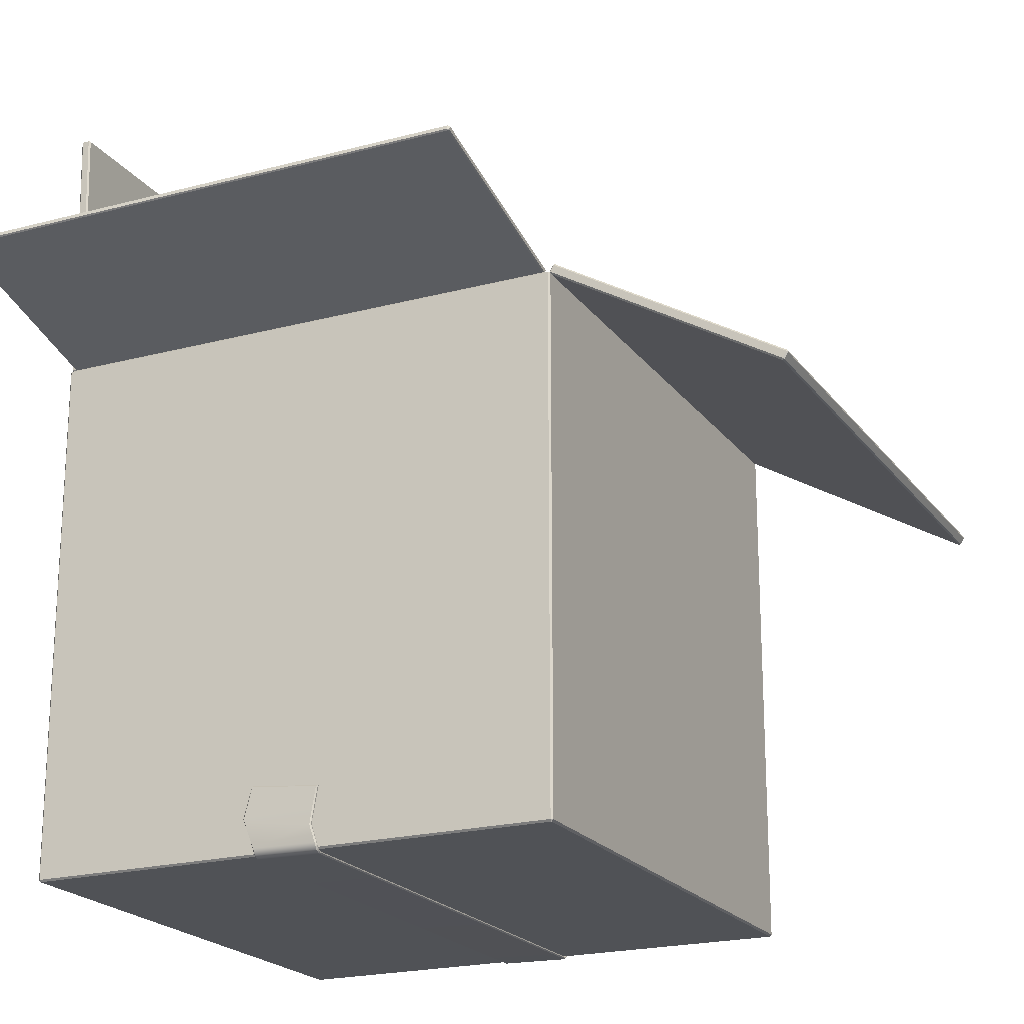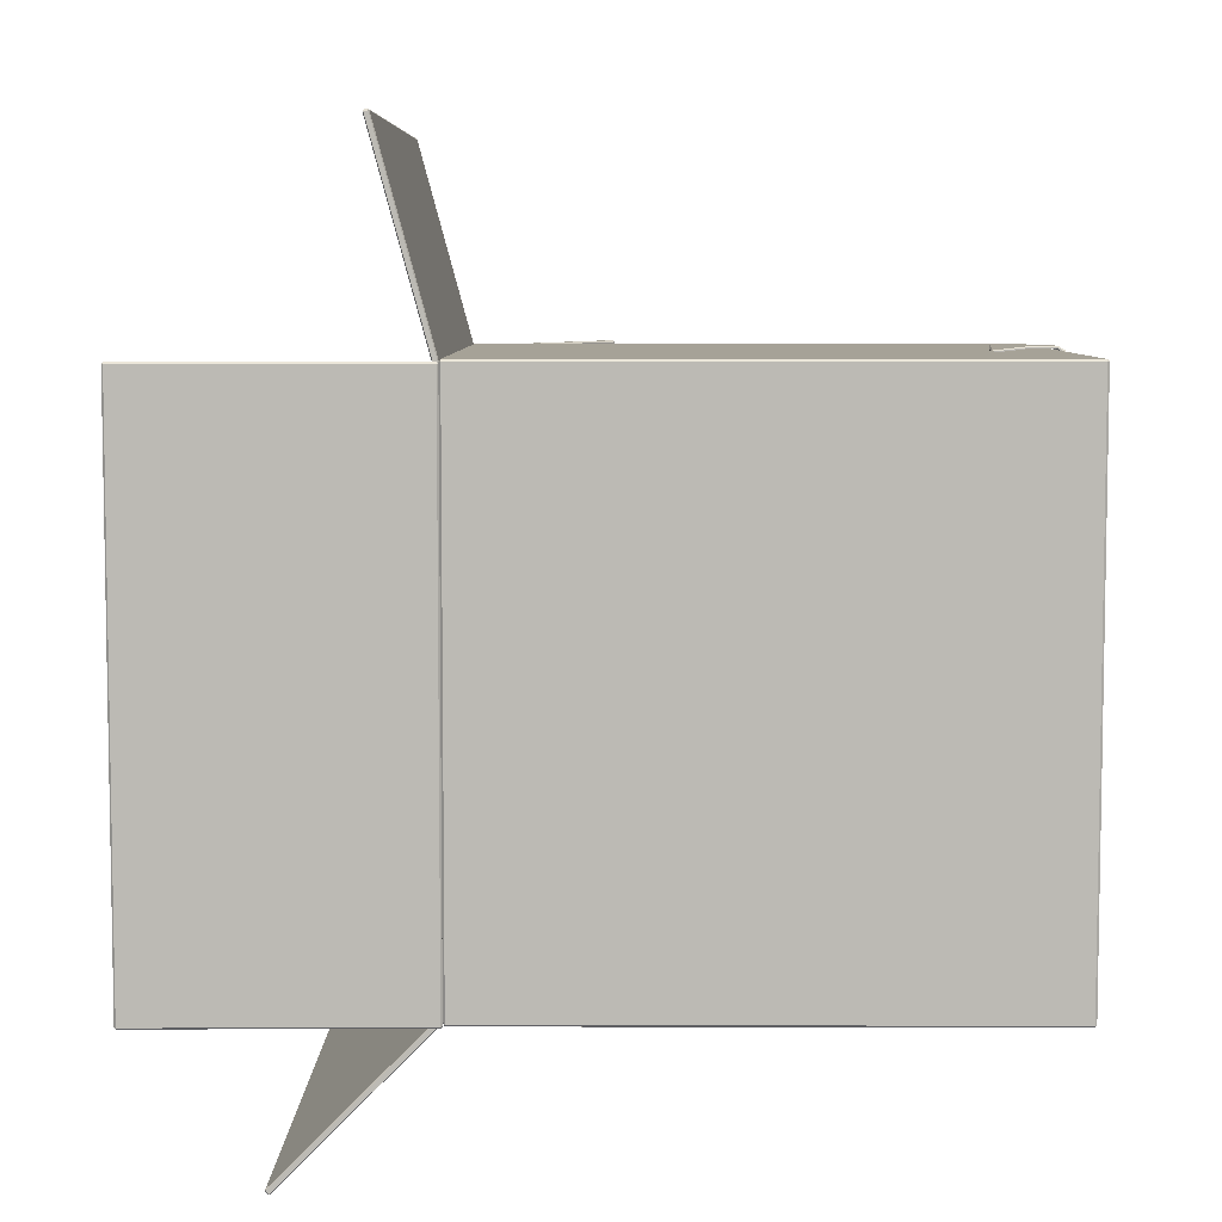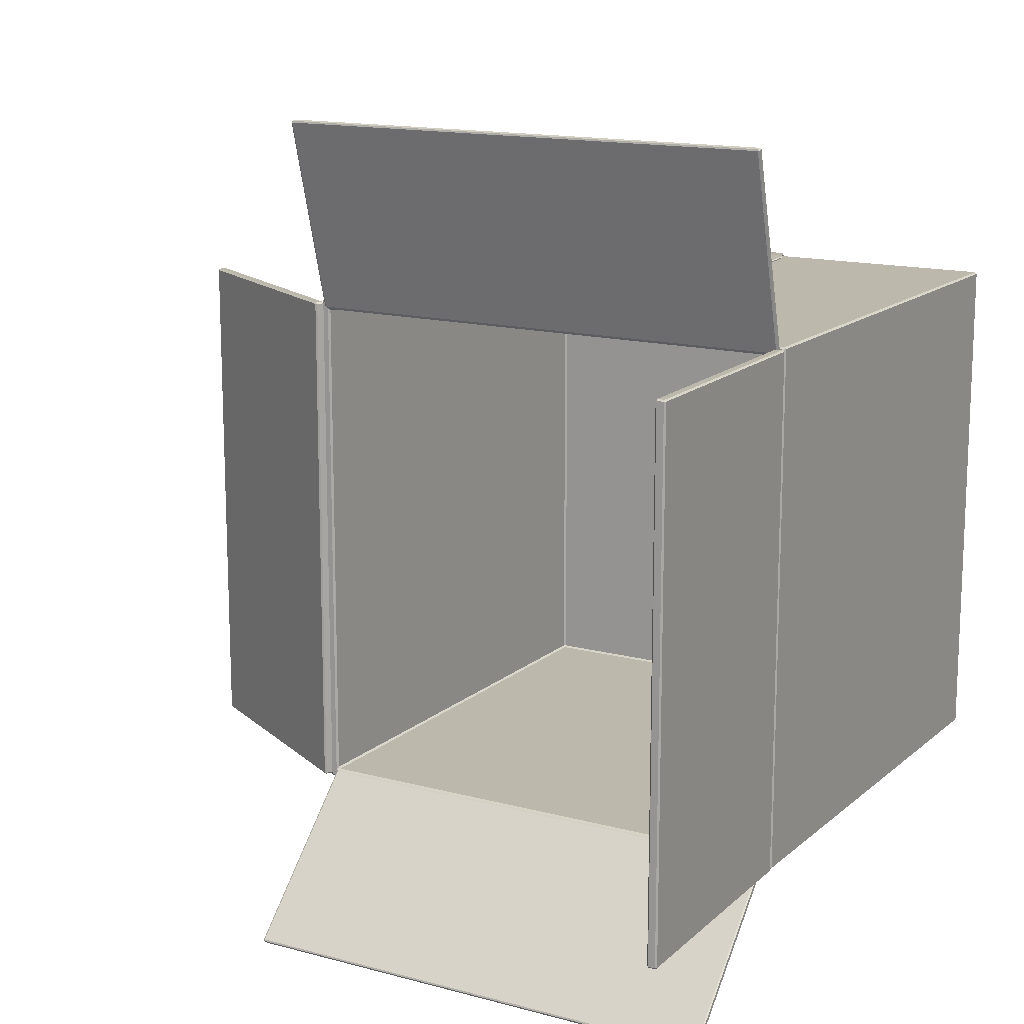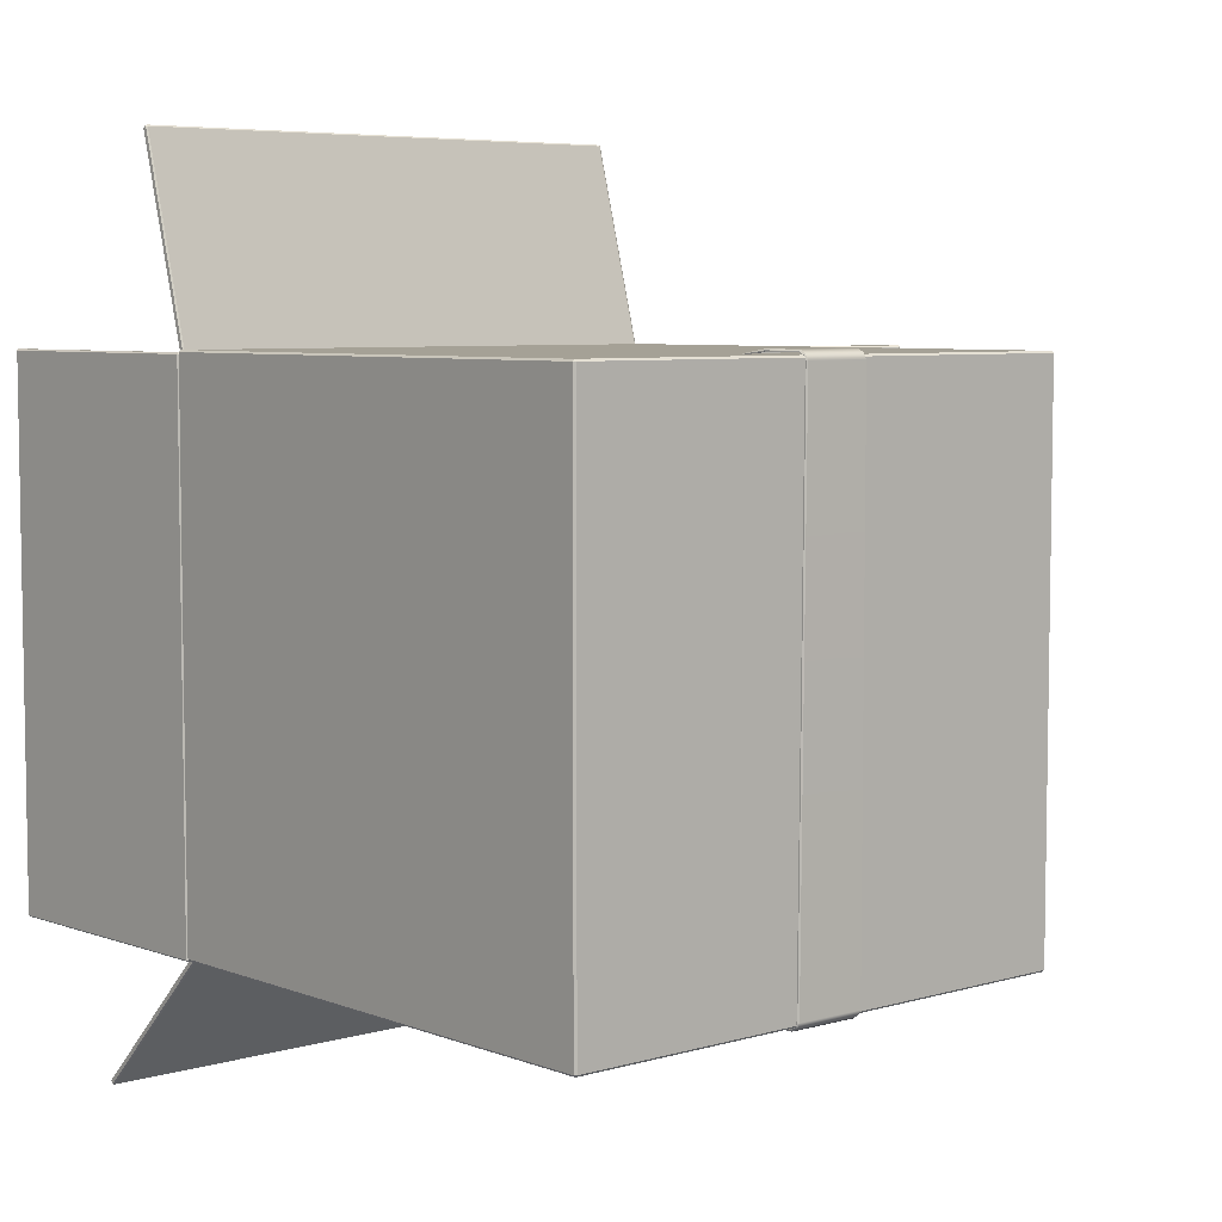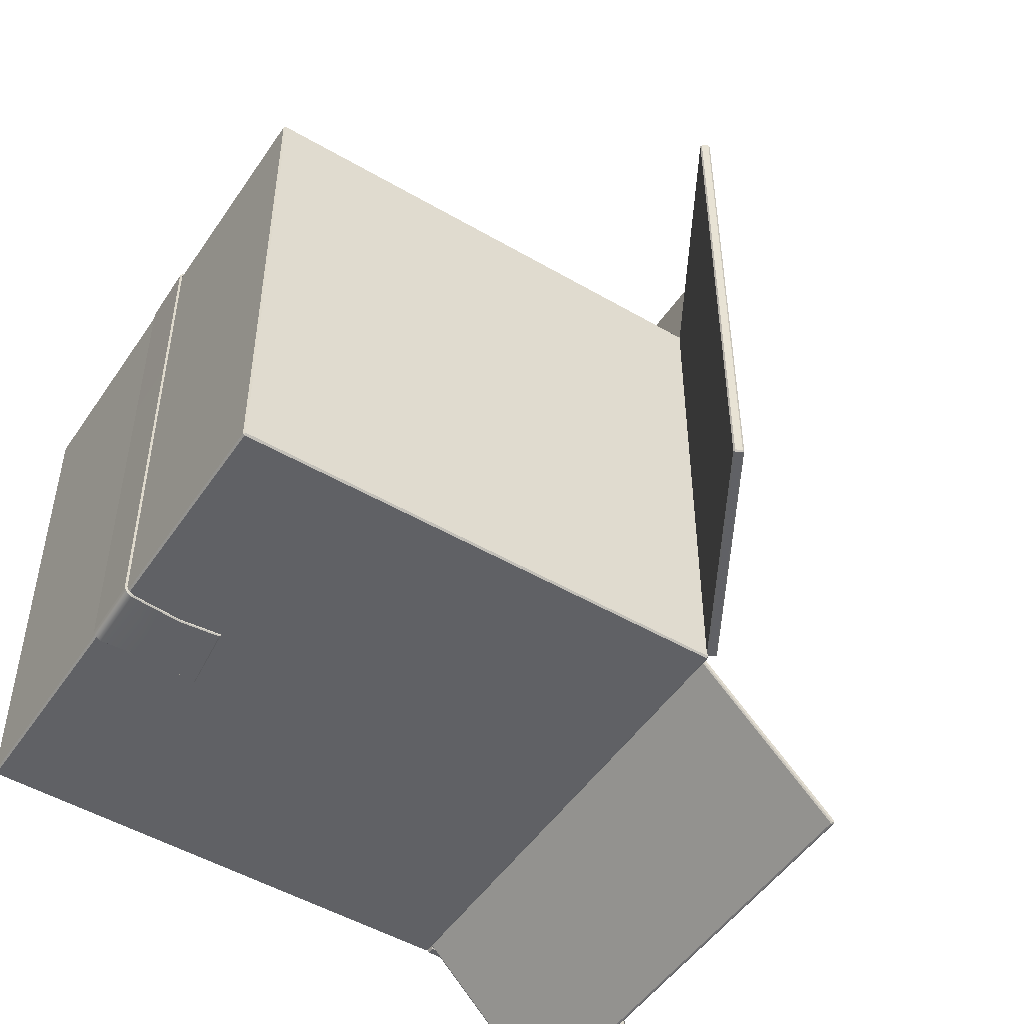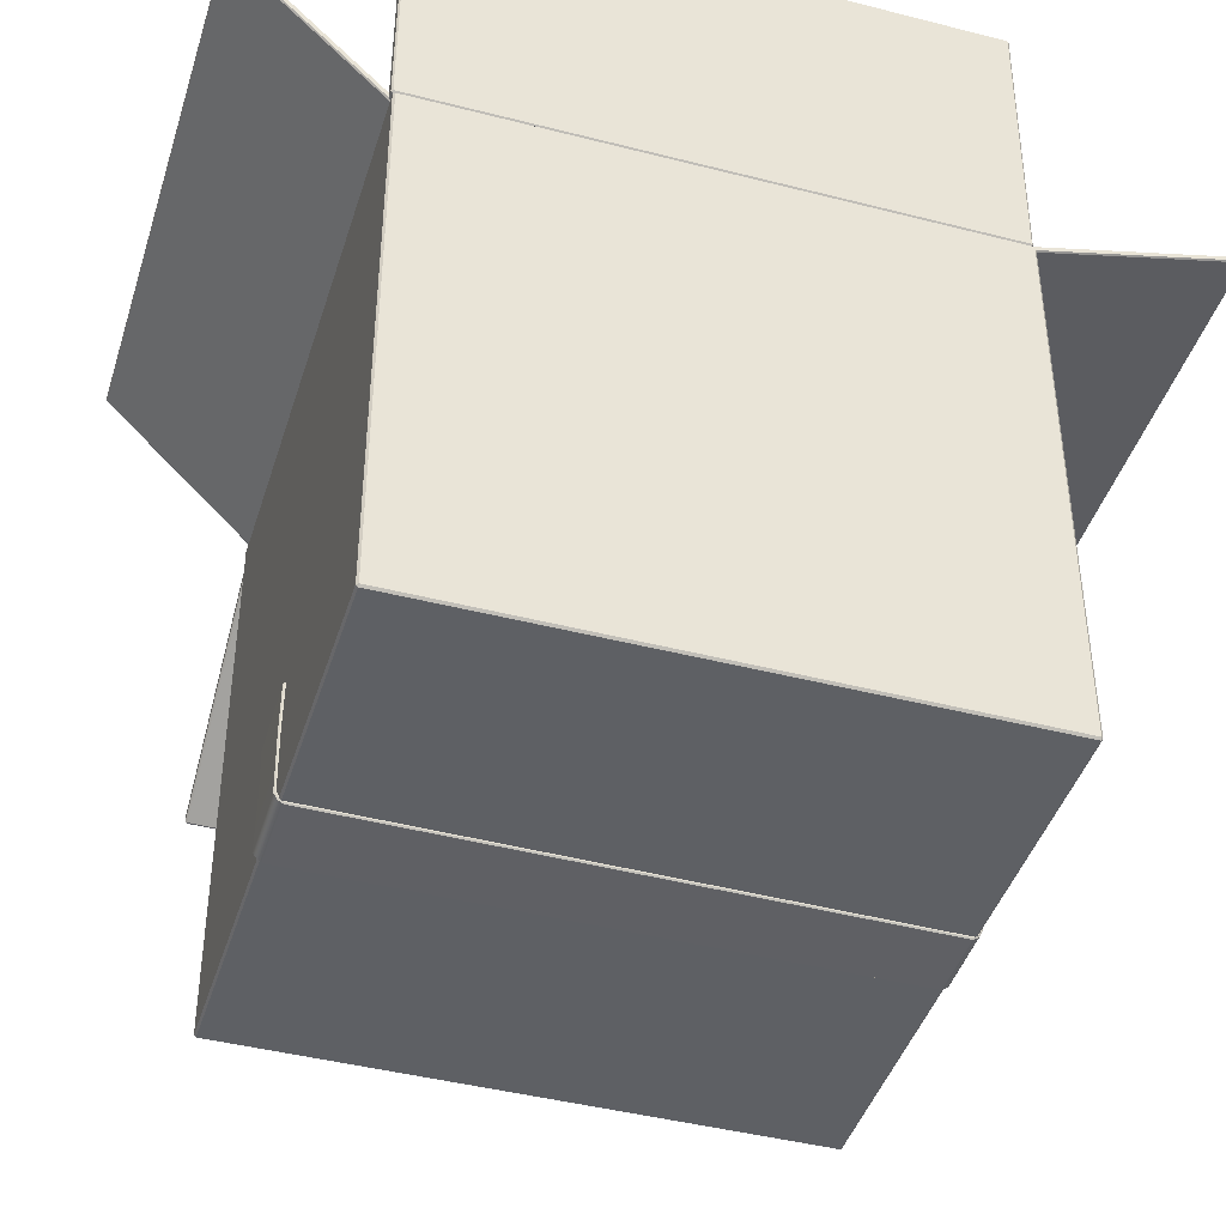
<metadata>
{"format":"obj","ext":"obj","renderer":"f3d","projection":"perspective","resolution":1024,"background":"white","views":[{"elev":-20.8,"azim":25.8,"up":"+Y"},{"elev":6.5,"azim":-89.6,"up":"+Z"},{"elev":14.6,"azim":-149.7,"up":"+Z"},{"elev":6.0,"azim":-41.2,"up":"+Z"},{"elev":-49.7,"azim":57.2,"up":"+Z"},{"elev":-43.0,"azim":-107.0,"up":"+Y"}]}
</metadata>
<code>
g default
v -34.94 71.48 35.88
v -35.15 71.47 36.08
v -35.15 71.27 35.88
v -35.95 107 35.88
v -35.95 106.8 36.08
v -35.74 106.8 35.88
v -36.11 71.25 35.88
v -36.11 71.45 36.08
v -36.32 71.45 35.88
v -37.11 106.7 35.88
v -36.91 106.7 36.08
v -36.91 107 35.88
v -36.11 71.25 -36.06
v -36.32 71.45 -36.06
v -36.11 71.45 -36.27
v -36.91 106.7 -36.27
v -37.11 106.7 -36.06
v -36.91 107 -36.06
v -35.15 71.27 -36.06
v -35.15 71.47 -36.27
v -34.94 71.48 -36.06
v -35.74 106.8 -36.06
v -35.95 106.8 -36.27
v -35.95 107 -36.06
v -35.08 1.61 34.85
v -34.82 1.61 35.11
v -34.82 1.355 34.85
v 34.56 1.355 34.85
v 34.56 1.61 35.11
v 34.81 1.61 34.85
v -35.08 71.25 35.37
v -34.83 70.99 35.11
v -35.08 70.99 34.86
v -35.34 71.25 35.11
v 35.07 71.25 35.11
v 34.81 70.99 34.85
v 34.56 70.99 35.11
v 34.81 71.25 35.37
v -35.34 71.25 -34.78
v -35.08 70.99 -34.53
v -34.83 70.99 -34.78
v -35.08 71.25 -35.04
v 34.81 71.25 -35.04
v 34.56 70.99 -34.78
v 34.81 70.99 -34.53
v 35.07 71.25 -34.78
v -34.82 1.355 -34.53
v -34.82 1.61 -34.78
v -35.08 1.61 -34.53
v 34.81 1.61 -34.53
v 34.56 1.61 -34.78
v 34.56 1.355 -34.53
v -36.11 0.06474 36.14
v -36.11 0.3201 36.4
v -36.37 0.3201 36.14
v 36.1 0.3201 36.14
v 35.85 0.3201 36.4
v 35.85 0.06474 36.14
v 35.84 71.25 35.88
v 35.57 71.25 36.13
v 35.85 70.99 36.4
v 36.1 70.99 36.15
v -36.37 70.99 36.15
v -36.12 71 36.4
v -35.85 71.25 36.14
v -36.11 71.25 35.88
v -36.11 71.25 -35.55
v -35.84 71.25 -35.81
v -36.12 70.99 -36.07
v -36.37 70.99 -35.82
v 36.1 70.99 -35.82
v 35.86 71 -36.07
v 35.58 71.25 -35.81
v 35.84 71.25 -35.55
v 35.85 0.06474 -35.82
v 35.85 0.3201 -36.07
v 36.1 0.3201 -35.82
v -36.37 0.3201 -35.82
v -36.11 0.3201 -36.07
v -36.11 0.06474 -35.82
v 67.09 54.35 35.88
v 66.99 54.17 36.08
v 67.17 54.06 35.88
v 36.33 72.08 35.88
v 36.51 71.97 36.08
v 36.61 72.15 35.88
v 66.68 53.23 35.88
v 66.5 53.34 36.08
v 66.4 53.16 35.88
v 35.92 70.96 35.88
v 36.02 71.14 36.08
v 35.84 71.25 35.88
v 66.68 53.23 -35.45
v 66.4 53.16 -35.45
v 66.5 53.34 -35.66
v 36.02 71.14 -35.66
v 35.92 70.96 -35.45
v 35.84 71.25 -35.45
v 67.17 54.06 -35.45
v 66.99 54.17 -35.66
v 67.09 54.35 -35.45
v 36.61 72.15 -35.45
v 36.51 71.97 -35.66
v 36.33 72.08 -35.45
v 34.98 78.4 62.53
v 35.19 78.51 62.5
v 34.98 78.57 62.7
v 34.98 71.19 35.56
v 35.19 71.25 35.76
v 34.98 71.14 35.79
v 34.98 79.07 62.56
v 35.19 79.02 62.36
v 34.98 79.13 62.33
v 34.98 71.86 35.59
v 35.19 71.75 35.62
v 34.98 71.7 35.42
v -35.39 79.07 62.56
v -35.39 79.13 62.33
v -35.59 79.02 62.36
v -35.59 71.75 35.62
v -35.39 71.86 35.59
v -35.39 71.7 35.42
v -35.39 78.57 62.7
v -35.59 78.51 62.5
v -35.39 78.4 62.53
v -35.39 71.14 35.79
v -35.59 71.25 35.76
v -35.39 71.19 35.56
v 34.71 70.93 -35.64
v 34.92 71.01 -35.56
v 34.71 70.87 -35.41
v 34.71 90.68 -55.37
v 34.92 90.54 -55.22
v 34.71 90.46 -55.3
v 34.71 71.25 -35.04
v 34.92 71.39 -35.19
v 34.71 71.47 -35.11
v 34.71 91 -54.77
v 34.92 90.92 -54.85
v 34.71 91.06 -55
v -34.84 71.25 -35.04
v -34.84 71.47 -35.11
v -35.05 71.39 -35.19
v -35.05 90.92 -54.85
v -34.84 91 -54.77
v -34.84 91.06 -55
v -34.84 70.87 -35.41
v -35.05 71.01 -35.56
v -34.84 70.93 -35.64
v -34.84 90.46 -55.3
v -35.05 90.54 -55.22
v -34.84 90.68 -55.37
v 4.672 -0.1221 35.72
v -4.305 0.04886 35.72
v 4.672 -0.1221 -35.39
v -4.937 0.04886 -35.39
v 4.738 7.9 36.73
v -4.96 9.007 36.19
v 4.672 13.91 -36.4
v -4.937 15.09 -36.4
v -4.305 -0.09759 35.76
v -4.153 -0.2523 35.8
v -4.786 -0.2523 -35.48
v -4.937 -0.09784 -35.44
v 4.518 -0.4179 35.8
v 4.672 -0.2664 35.76
v 4.672 -0.2662 -35.44
v 4.518 -0.4179 -35.48
v 4.547 7.797 37.05
v 4.738 7.9 36.9
v -4.857 8.817 36.51
v -4.96 9.007 36.36
v -4.784 14.94 -36.73
v -4.937 15.09 -36.57
v 4.519 13.76 -36.73
v 4.672 13.91 -36.57
v -4.305 0.2531 36.38
v -4.305 1.027 36.83
v -4.153 0.9326 36.98
v -4.153 0.1607 36.53
v -4.785 0.1607 -36.2
v -4.785 0.9326 -36.66
v -4.937 1.027 -36.51
v -4.937 0.2531 -36.05
v 4.518 -0.004811 36.53
v 4.519 0.7671 36.98
v 4.672 0.8527 36.83
v 4.672 0.08074 36.37
v 4.672 0.08072 -36.05
v 4.672 0.8527 -36.51
v 4.519 0.7671 -36.66
v 4.518 -0.004811 -36.2
v 4.672 0.881 36.73
v 4.672 0.1312 36.22
v -4.305 0.3021 36.22
v -4.305 1.052 36.73
v -4.937 1.052 -36.4
v -4.937 0.3021 -35.9
v 4.672 0.1312 -35.9
v 4.672 0.881 -36.4
v 3.881 3.191 36.73
v 3.881 3.177 36.86
v 3.728 3.058 37.02
v -5.608 4.628 37.02
v -5.76 4.752 36.86
v -5.76 4.764 36.73
v -4.362 9.466 -36.4
v -4.366 9.454 -36.54
v -4.278 9.293 -36.69
v 3.969 8.058 -36.69
v 4.136 8.128 -36.54
v 4.14 8.141 -36.4
g OpenBox
f 1 3 19 21
f 2 1 6 5
f 3 2 8 7
f 4 6 22 24
f 5 4 12 11
f 7 9 14 13
f 9 8 11 10
f 10 12 18 17
f 13 15 20 19
f 15 14 17 16
f 16 18 24 23
f 21 20 23 22
f 2 5 11 8
f 9 10 17 14
f 15 16 23 20
f 21 22 6 1
f 4 24 18 12
f 19 3 7 13
f 1 2 3
f 4 5 6
f 7 8 9
f 10 11 12
f 13 14 15
f 16 17 18
f 19 20 21
f 22 23 24
f 25 27 47 49
f 26 25 33 32
f 27 26 29 28
f 28 30 50 52
f 30 29 37 36
f 31 34 66 65
f 32 31 38 37
f 34 33 40 39
f 35 38 60 59
f 36 35 46 45
f 39 42 68 67
f 41 40 49 48
f 42 41 44 43
f 43 46 74 73
f 45 44 51 50
f 48 47 52 51
f 53 55 78 80
f 54 53 58 57
f 55 54 64 63
f 56 58 75 77
f 57 56 62 61
f 59 62 71 74
f 61 60 65 64
f 63 66 67 70
f 69 68 73 72
f 70 69 79 78
f 72 71 77 76
f 76 75 80 79
f 54 57 61 64
f 69 72 76 79
f 80 75 58 53
f 56 77 71 62
f 78 55 63 70
f 26 32 37 29
f 41 48 51 44
f 47 27 28 52
f 30 36 45 50
f 49 40 33 25
f 38 31 65 60
f 42 43 73 68
f 46 35 59 74
f 34 39 67 66
f 25 26 27
f 28 29 30
f 31 32 33 34
f 35 36 37 38
f 39 40 41 42
f 43 44 45 46
f 47 48 49
f 50 51 52
f 53 54 55
f 56 57 58
f 59 60 61 62
f 63 64 65 66
f 67 68 69 70
f 71 72 73 74
f 75 76 77
f 78 79 80
f 81 83 99 101
f 82 81 86 85
f 83 82 88 87
f 84 86 102 104
f 85 84 92 91
f 87 89 94 93
f 89 88 91 90
f 90 92 98 97
f 93 95 100 99
f 95 94 97 96
f 96 98 104 103
f 101 100 103 102
f 82 85 91 88
f 89 90 97 94
f 95 96 103 100
f 101 102 86 81
f 84 104 98 92
f 99 83 87 93
f 81 82 83
f 84 85 86
f 87 88 89
f 90 91 92
f 93 94 95
f 96 97 98
f 99 100 101
f 102 103 104
f 105 107 123 125
f 106 105 110 109
f 107 106 112 111
f 108 110 126 128
f 109 108 116 115
f 111 113 118 117
f 113 112 115 114
f 114 116 122 121
f 117 119 124 123
f 119 118 121 120
f 120 122 128 127
f 125 124 127 126
f 106 109 115 112
f 113 114 121 118
f 119 120 127 124
f 125 126 110 105
f 108 128 122 116
f 123 107 111 117
f 105 106 107
f 108 109 110
f 111 112 113
f 114 115 116
f 117 118 119
f 120 121 122
f 123 124 125
f 126 127 128
f 129 131 147 149
f 130 129 134 133
f 131 130 136 135
f 132 134 150 152
f 133 132 140 139
f 135 137 142 141
f 137 136 139 138
f 138 140 146 145
f 141 143 148 147
f 143 142 145 144
f 144 146 152 151
f 149 148 151 150
f 130 133 139 136
f 137 138 145 142
f 143 144 151 148
f 149 150 134 129
f 132 152 146 140
f 147 131 135 141
f 129 130 131
f 132 133 134
f 135 136 137
f 138 139 140
f 141 142 143
f 144 145 146
f 147 148 149
f 150 151 152
f 162 161 164 163
f 166 165 168 167
f 169 170 172 171
f 173 174 176 175
f 165 162 163 168
f 154 156 164 161
f 155 153 166 167
f 157 158 172 170
f 160 159 176 174
f 177 178 196 195
f 178 177 180 179
f 179 180 185 186
f 181 182 191 192
f 182 181 184 183
f 183 184 198 197
f 186 185 188 187
f 187 188 194 193
f 189 190 200 199
f 190 189 192 191
f 161 162 180 177
f 163 164 184 181
f 165 166 188 185
f 167 168 192 189
f 186 187 202 203
f 178 179 204 205
f 182 183 208 209
f 190 191 210 211
f 162 165 185 180
f 168 163 181 192
f 179 186 203 204
f 191 182 209 210
f 153 194 188 166
f 177 195 154 161
f 156 198 184 164
f 189 199 155 167
f 187 193 201 202
f 205 206 196 178
f 183 197 207 208
f 211 212 200 190
f 202 201 157 170
f 203 202 170 169
f 204 203 169 171
f 205 204 171 172
f 158 206 205 172
f 208 207 160 174
f 209 208 174 173
f 210 209 173 175
f 211 210 175 176
f 159 212 211 176

</code>
